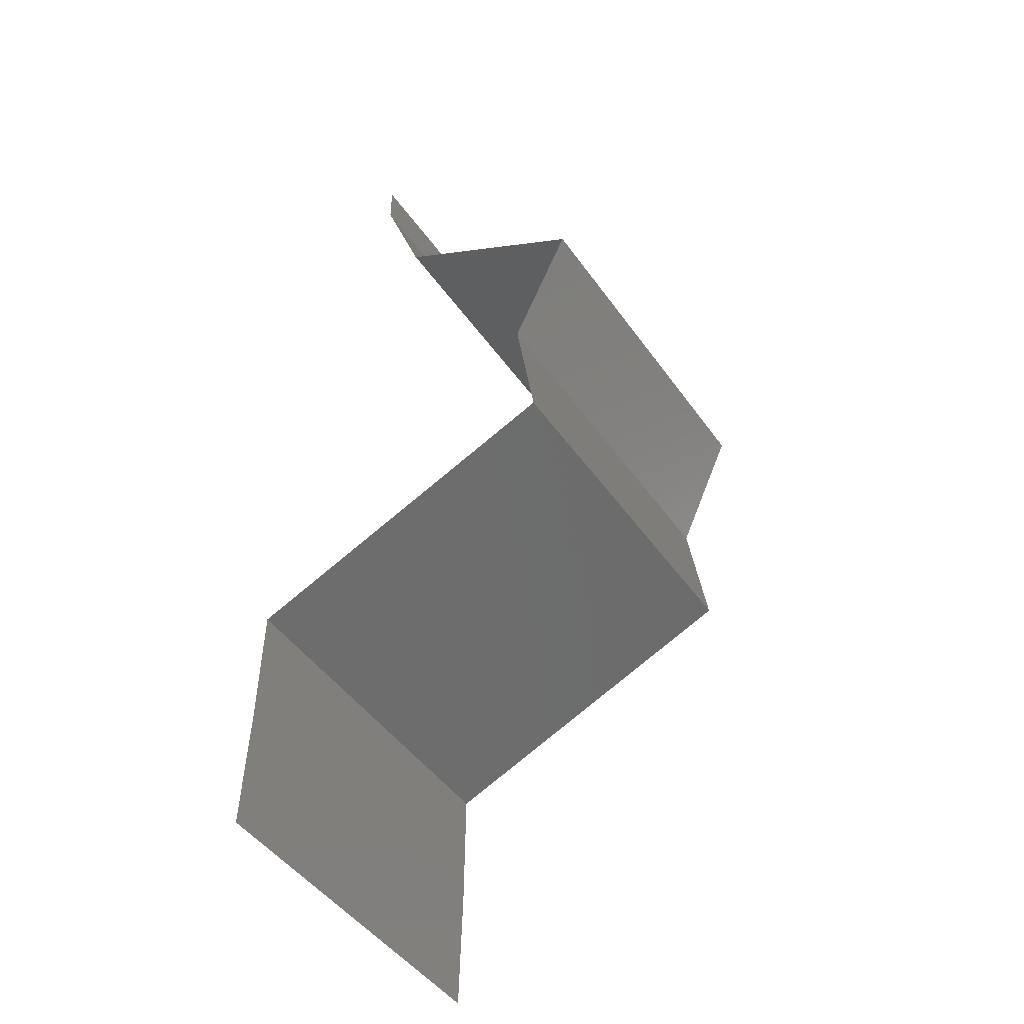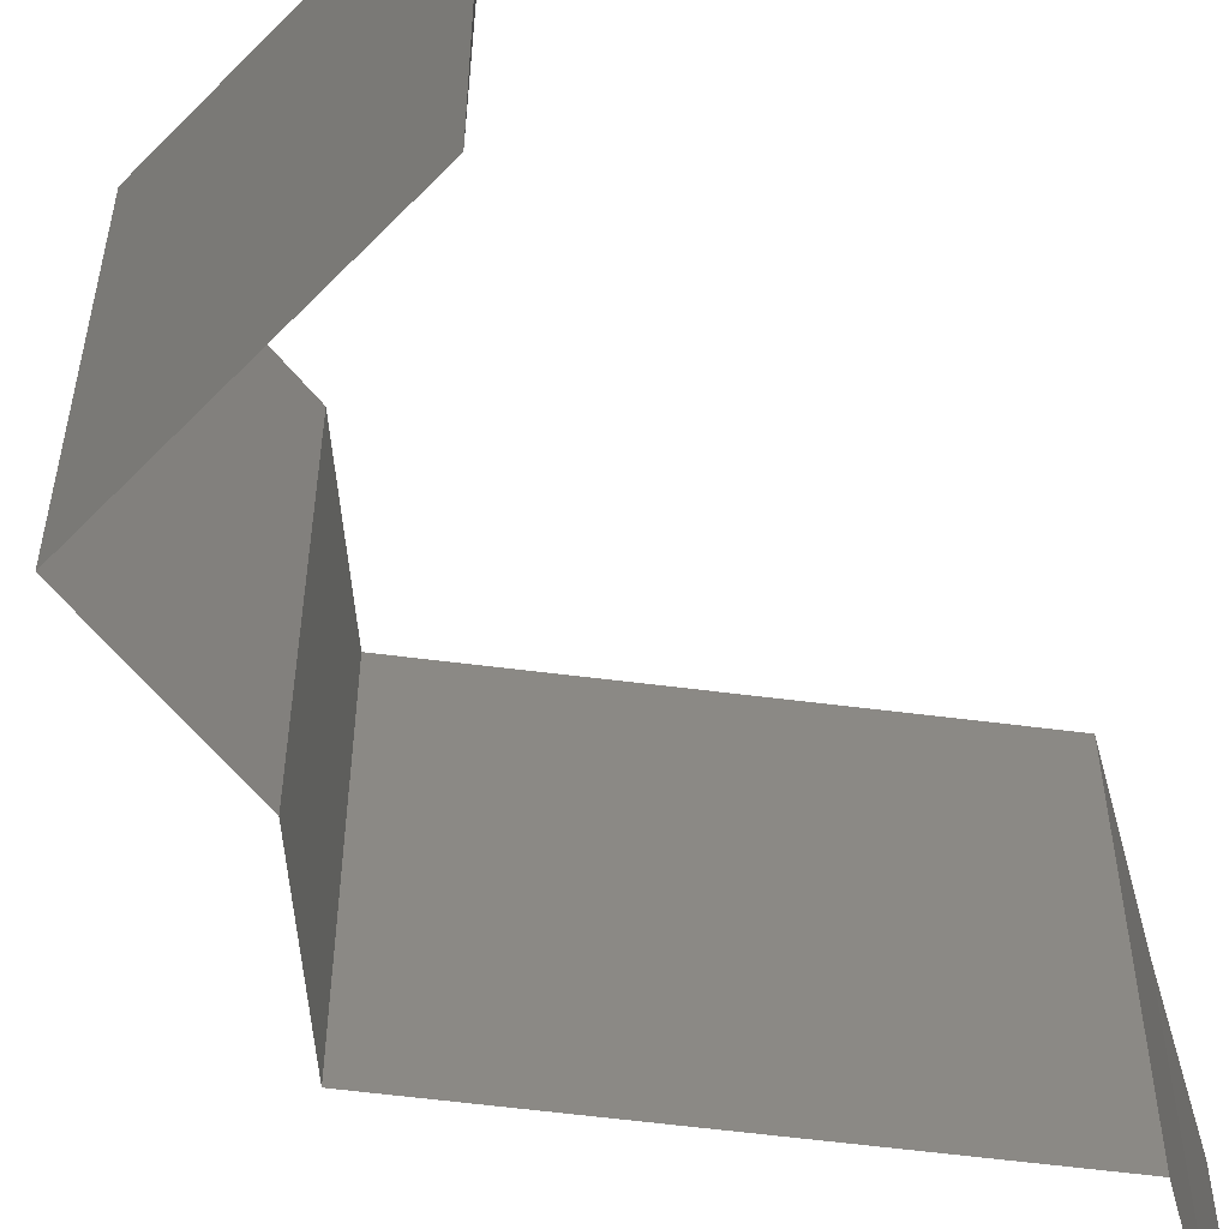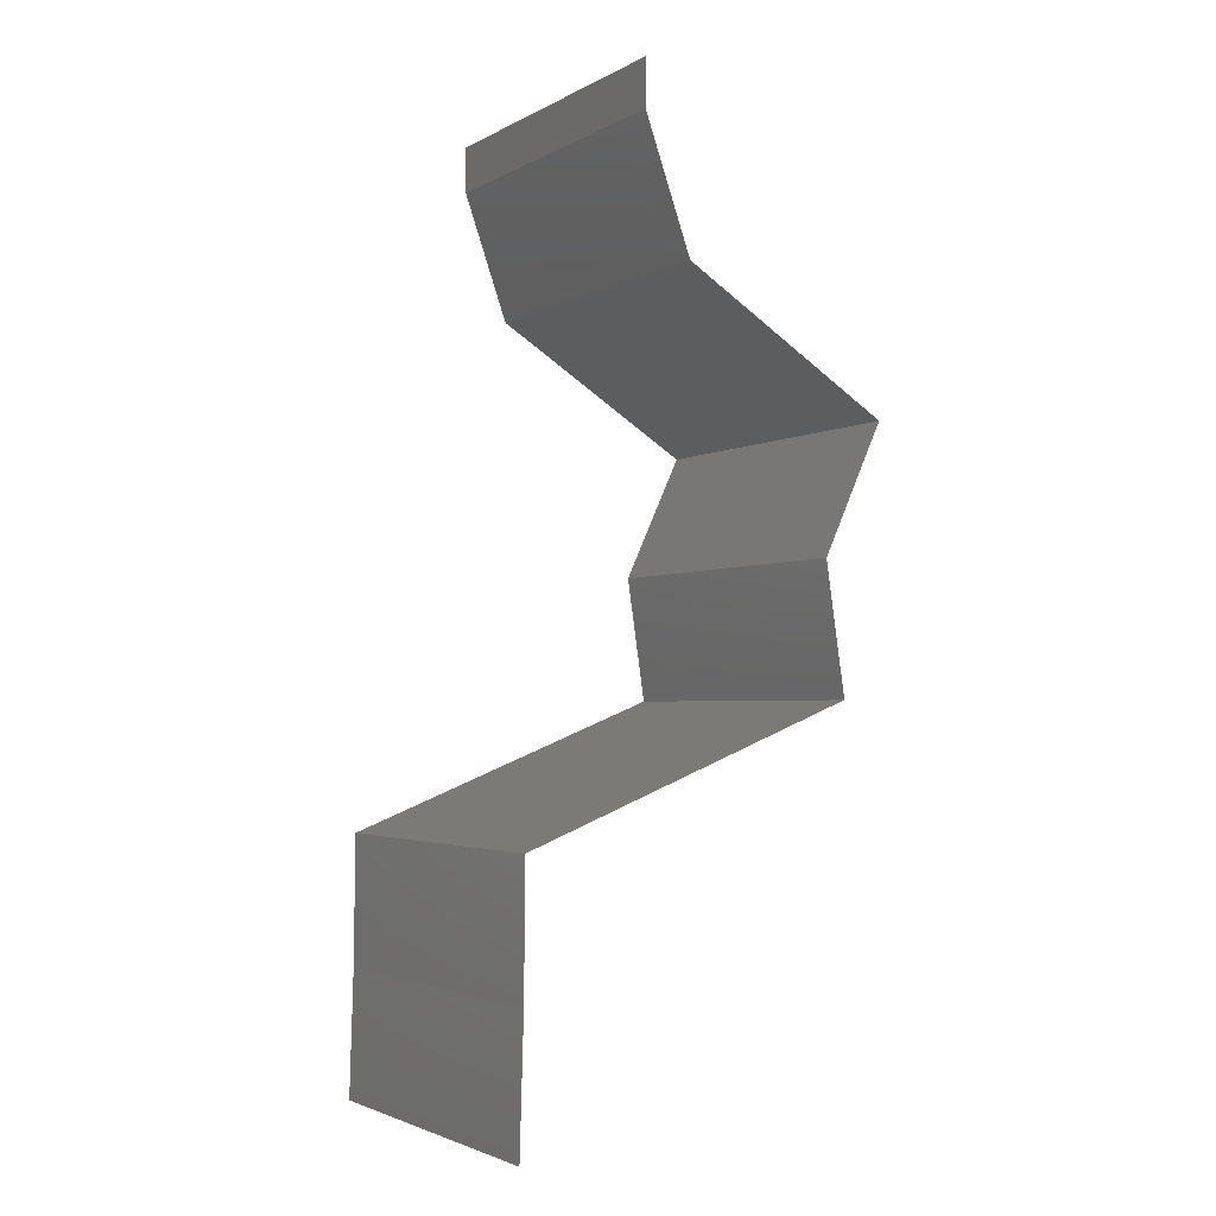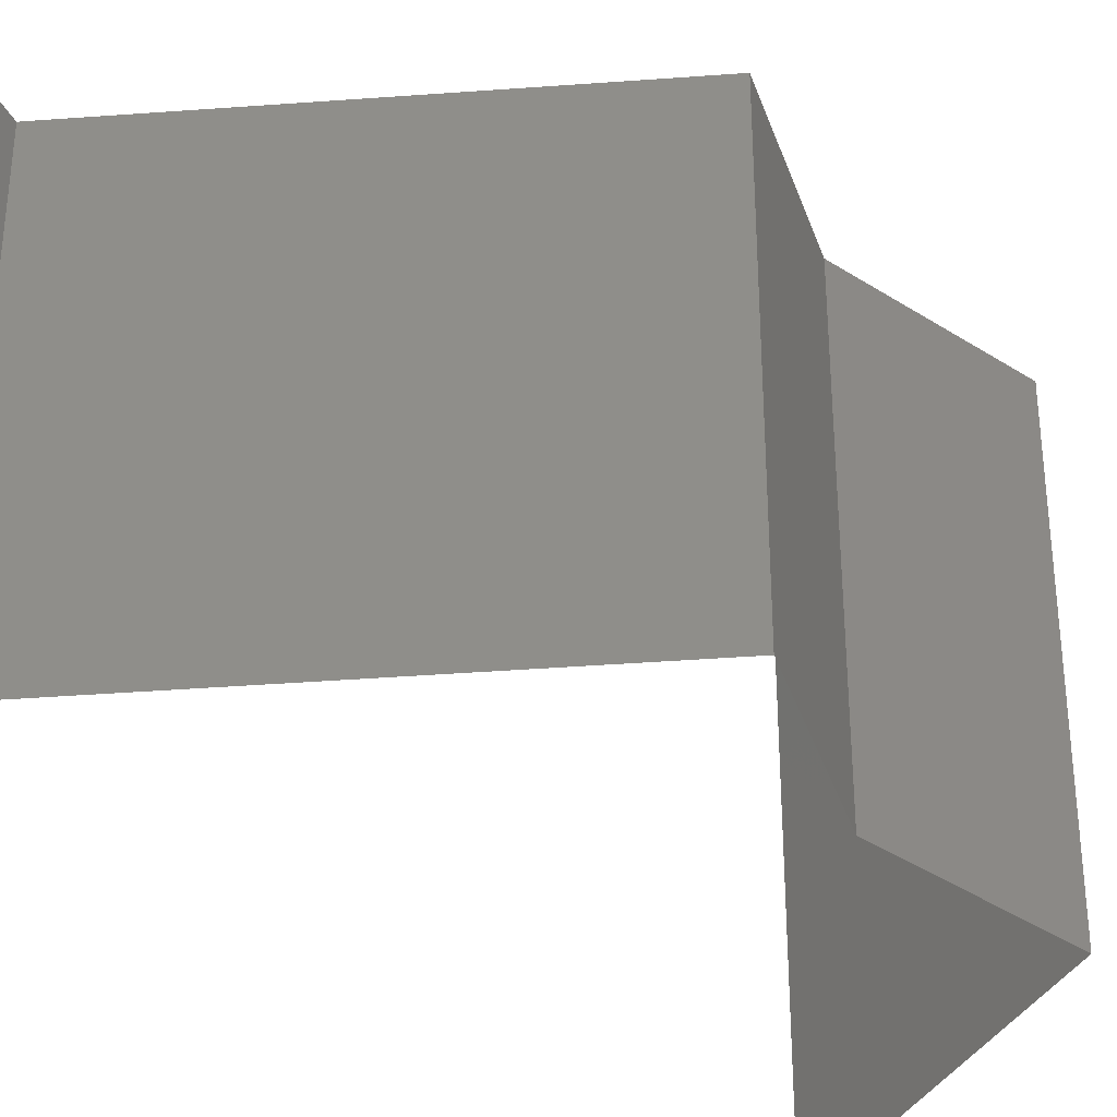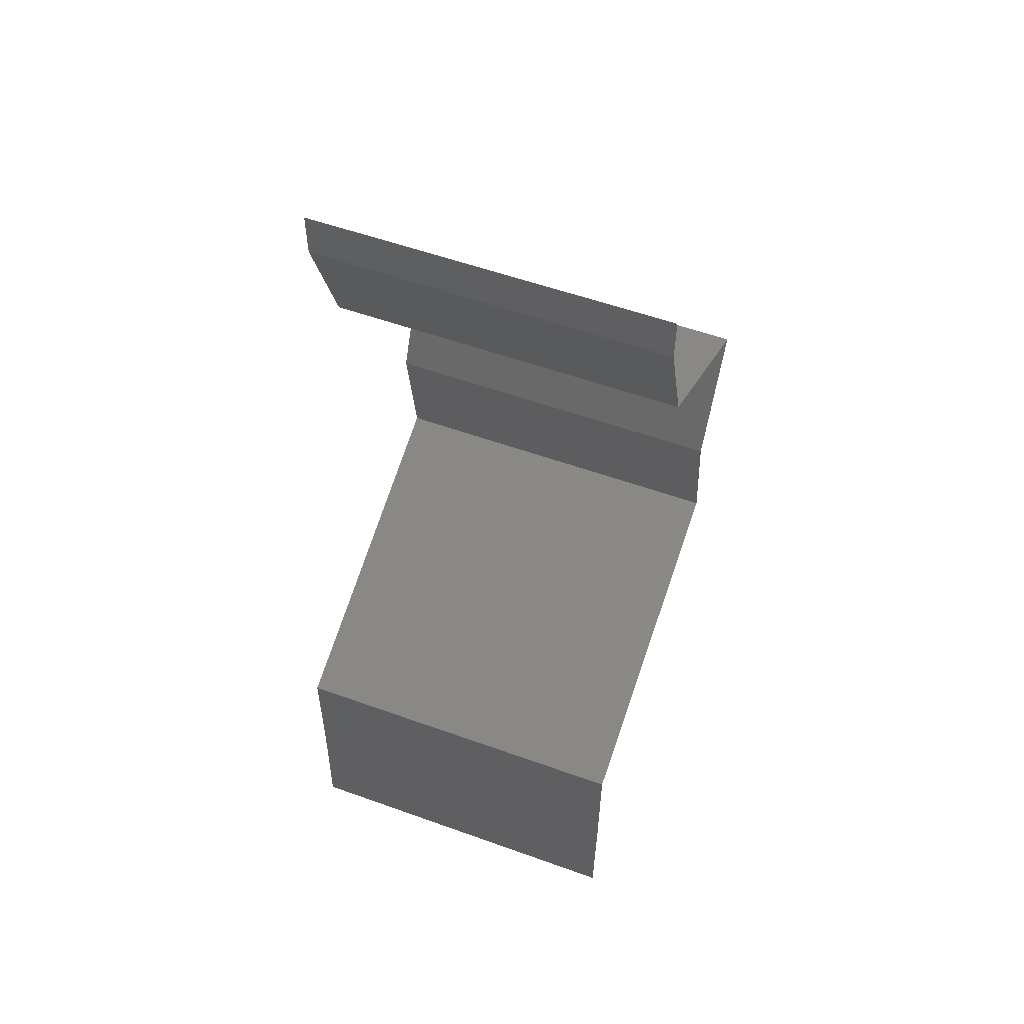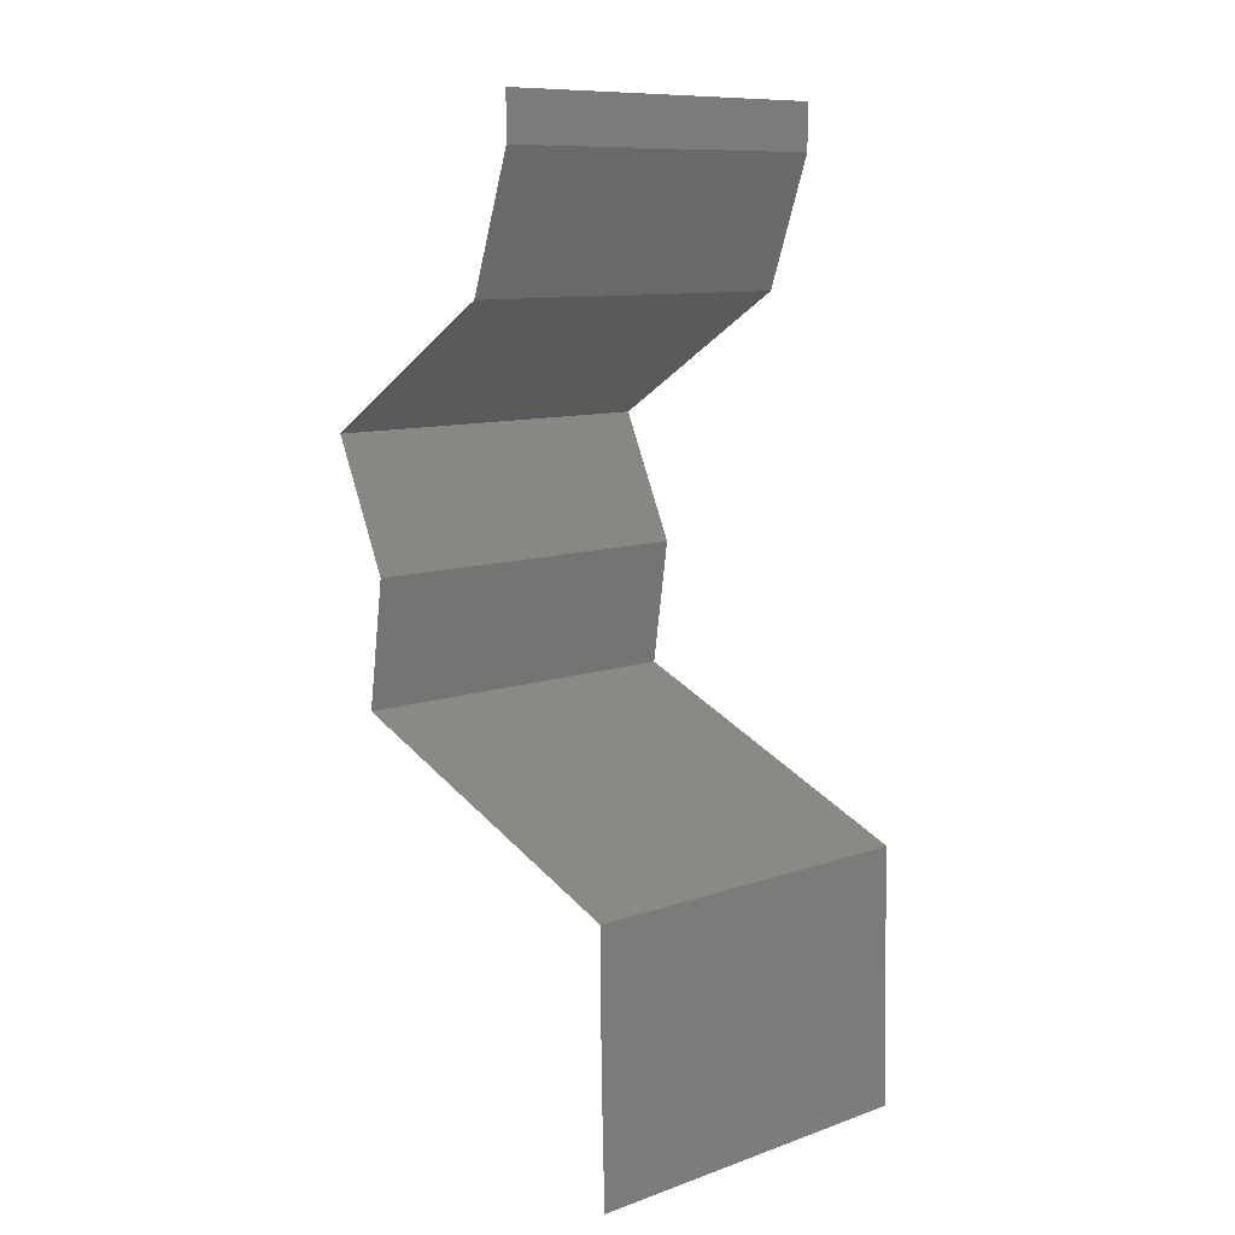
<metadata>
{"format":"stl","ext":"stl","renderer":"f3d","projection":"perspective","resolution":1024,"background":"white","views":[{"elev":-47.5,"azim":33.6,"up":"+Y"},{"elev":-60.8,"azim":-165.8,"up":"+Z"},{"elev":-2.7,"azim":-29.6,"up":"+Y"},{"elev":-41.2,"azim":26.7,"up":"+Z"},{"elev":55.7,"azim":-69.3,"up":"+Y"},{"elev":10.2,"azim":-131.5,"up":"+Y"}]}
</metadata>
<code>
# stl→obj: 50 verts, 74 faces
v 0.04 0.05741 0
v 0.04 0.06 0
v 0.04 0.06 0.01
v 0.04 0.05741 0.01
v 0.04 0.06 0.02
v 0.04 0.05741 0.02
v 0.04127 0.05383 0.015
v 0.04253 0.05024 0
v 0.04127 0.05383 0.005
v 0.04253 0.05024 0.01
v 0.04253 0.05024 0.02
v 0.04653 0.04773 0.015
v 0.05394 0.04306 0
v 0.04995 0.04557 0.005
v 0.05394 0.04306 0.01
v 0.0463 0.04787 0.005
v 0.05018 0.04543 0.015
v 0.05394 0.04306 0.02
v 0.04824 0.04665 0.02
v 0.04824 0.04665 0
v 0.04824 0.04665 0.01
v 0.05227 0.03947 0.015
v 0.0506 0.03588 0
v 0.05227 0.03947 0.005
v 0.0506 0.03588 0.01
v 0.0506 0.03588 0.02
v 0.05166 0.02871 0.01
v 0.05113 0.0323 0.005
v 0.05113 0.0323 0.015
v 0.05166 0.02871 0.02
v 0.05166 0.02871 0
v 0.04469 0.02595 0.007556
v 0.04257 0.02512 0
v 0.03348 0.02153 0.01
v 0.04009 0.02414 0.01296
v 0.03348 0.02153 0.02
v 0.04257 0.02512 0.02
v 0.03348 0.02153 0
v 0.03845 0.02349 0.005451
v 0.04627 0.02658 0.01415
v 0.03345 0.01794 0.005
v 0.03341 0.01435 0
v 0.03341 0.01435 0.02
v 0.03345 0.01794 0.015
v 0.03341 0.01435 0.01
v 0.0332 0.007177 0.01
v 0.03331 0.01077 0.005
v 0.0332 0.007177 0.02
v 0.03331 0.01077 0.015
v 0.0332 0.007177 0
f 1 2 3
f 4 5 6
f 3 5 4
f 1 3 4
f 6 7 4
f 8 9 10
f 4 9 1
f 10 7 11
f 10 9 4
f 4 7 10
f 1 9 8
f 11 7 6
f 11 12 10
f 13 14 15
f 10 16 8
f 15 17 18
f 19 12 11
f 20 14 13
f 18 17 19
f 8 16 20
f 19 17 12
f 20 16 14
f 17 21 12
f 16 21 14
f 15 21 17
f 14 21 15
f 12 21 10
f 10 21 16
f 18 22 15
f 23 24 25
f 15 24 13
f 25 22 26
f 25 24 15
f 15 22 25
f 13 24 23
f 26 22 18
f 27 28 25
f 25 29 27
f 30 29 26
f 23 28 31
f 25 28 23
f 26 29 25
f 31 28 27
f 27 29 30
f 31 32 33
f 27 32 31
f 34 35 36
f 36 35 37
f 38 39 34
f 30 40 27
f 33 39 38
f 37 40 30
f 34 39 35
f 40 32 27
f 35 39 32
f 32 39 33
f 40 35 32
f 37 35 40
f 38 41 42
f 43 44 36
f 34 44 45
f 45 41 34
f 34 41 38
f 36 44 34
f 42 41 45
f 45 44 43
f 46 47 45
f 48 49 43
f 42 47 50
f 45 49 46
f 45 47 42
f 43 49 45
f 50 47 46
f 46 49 48

</code>
